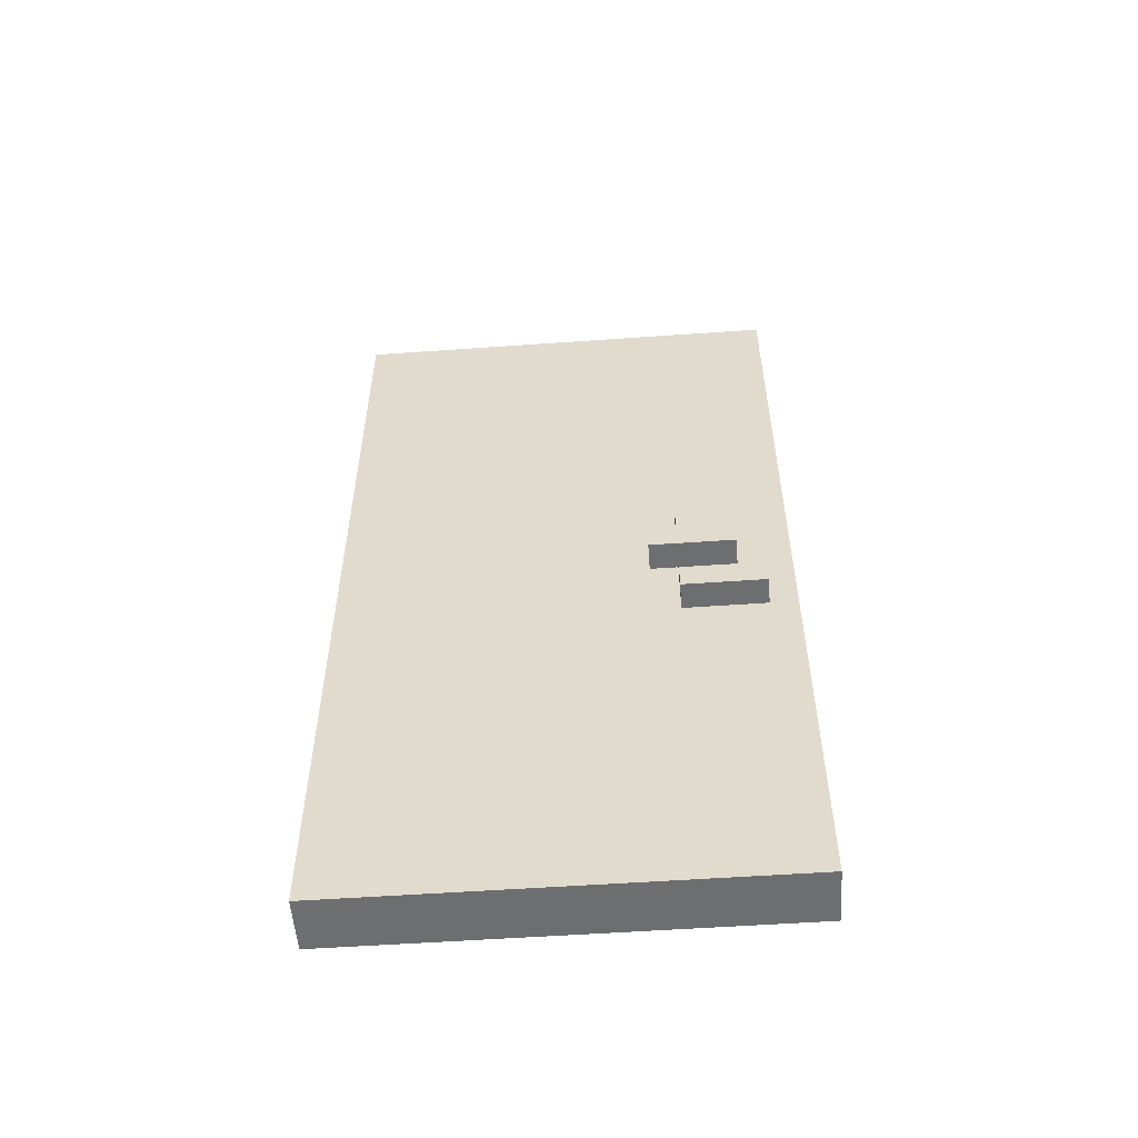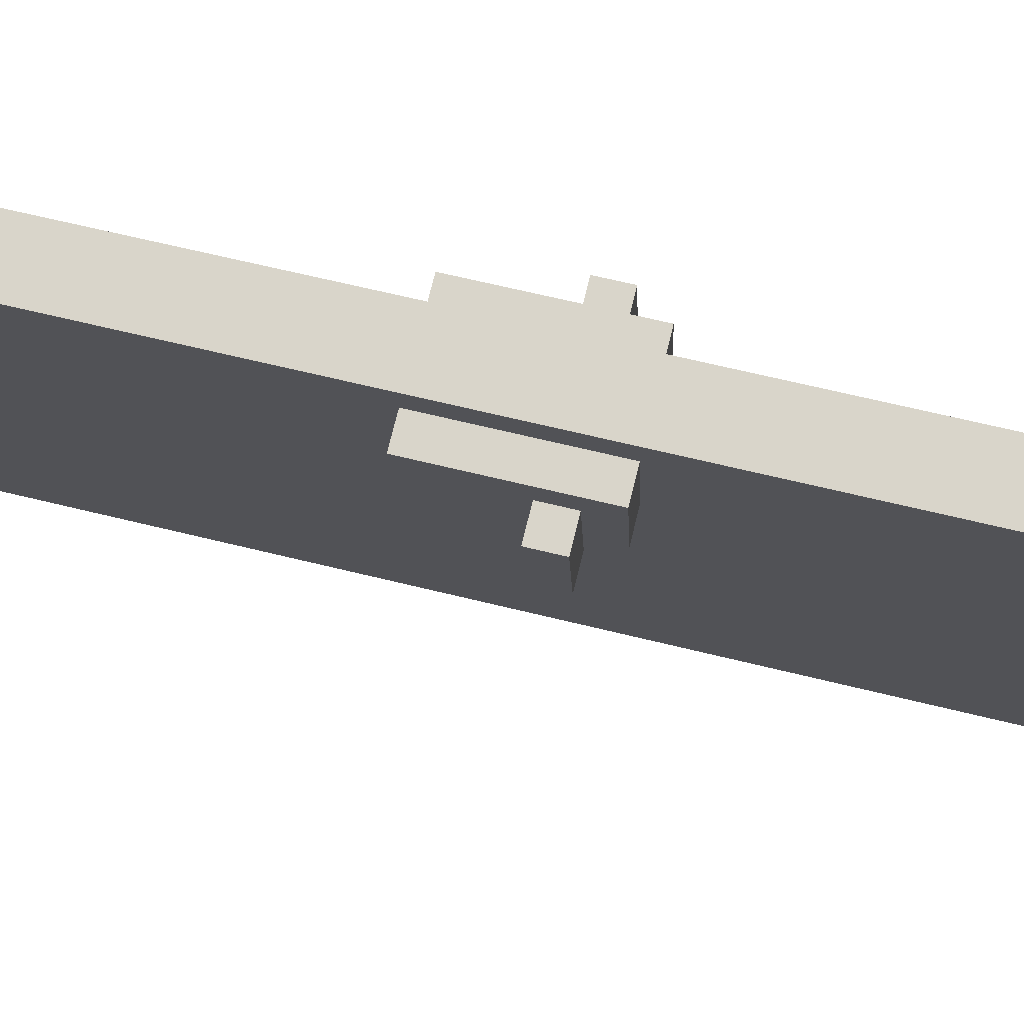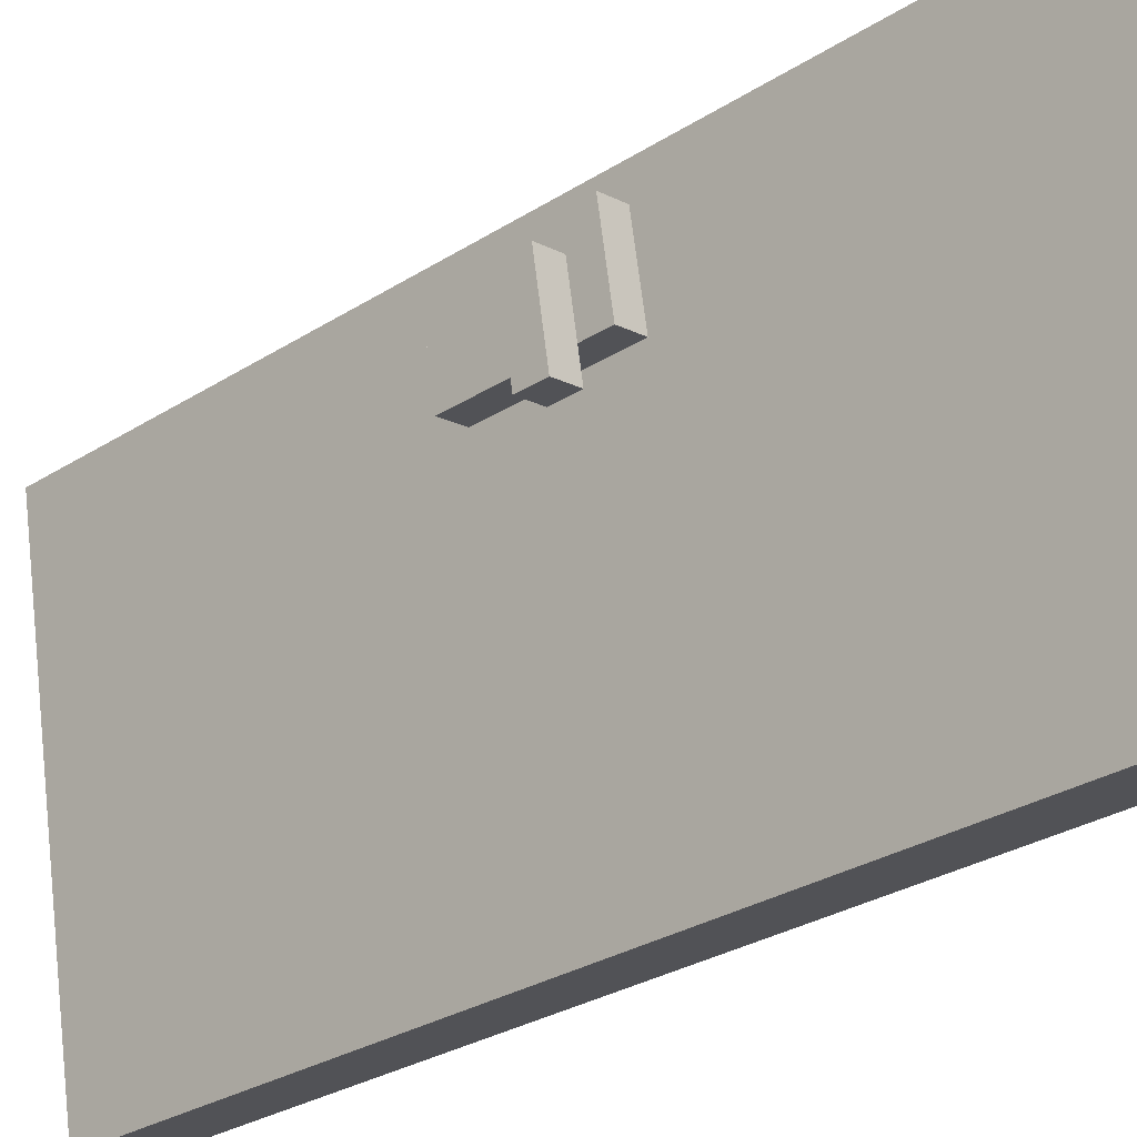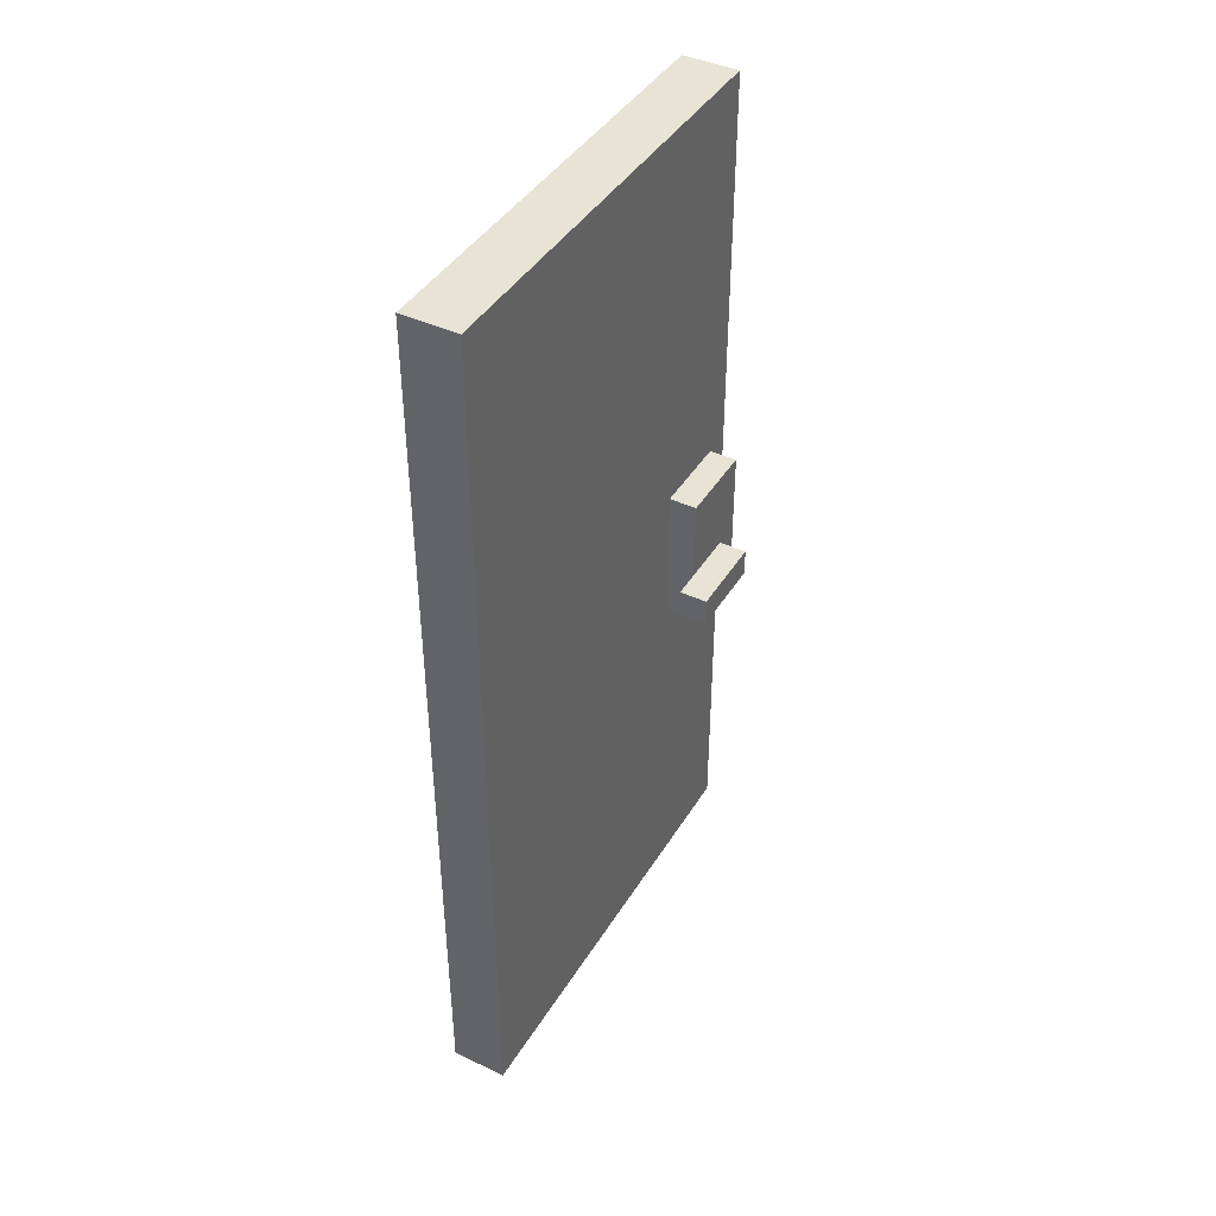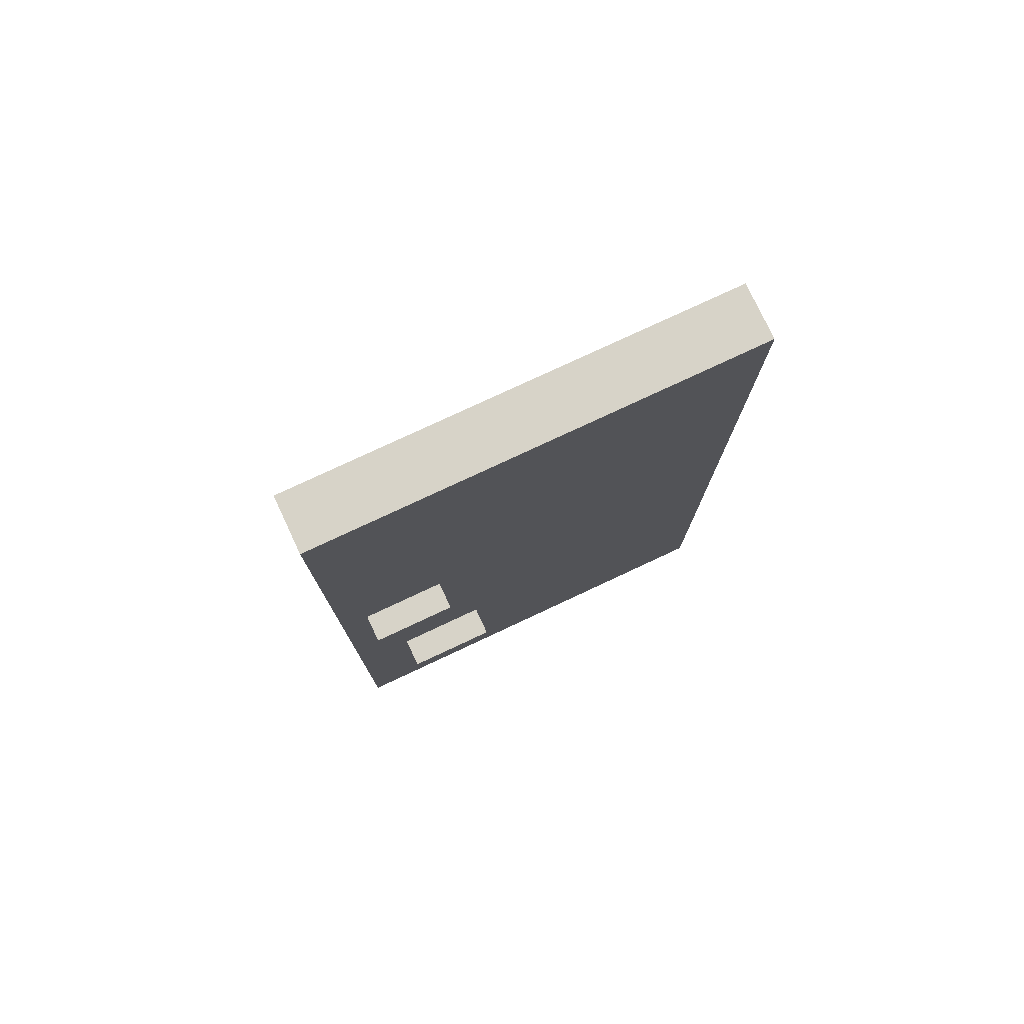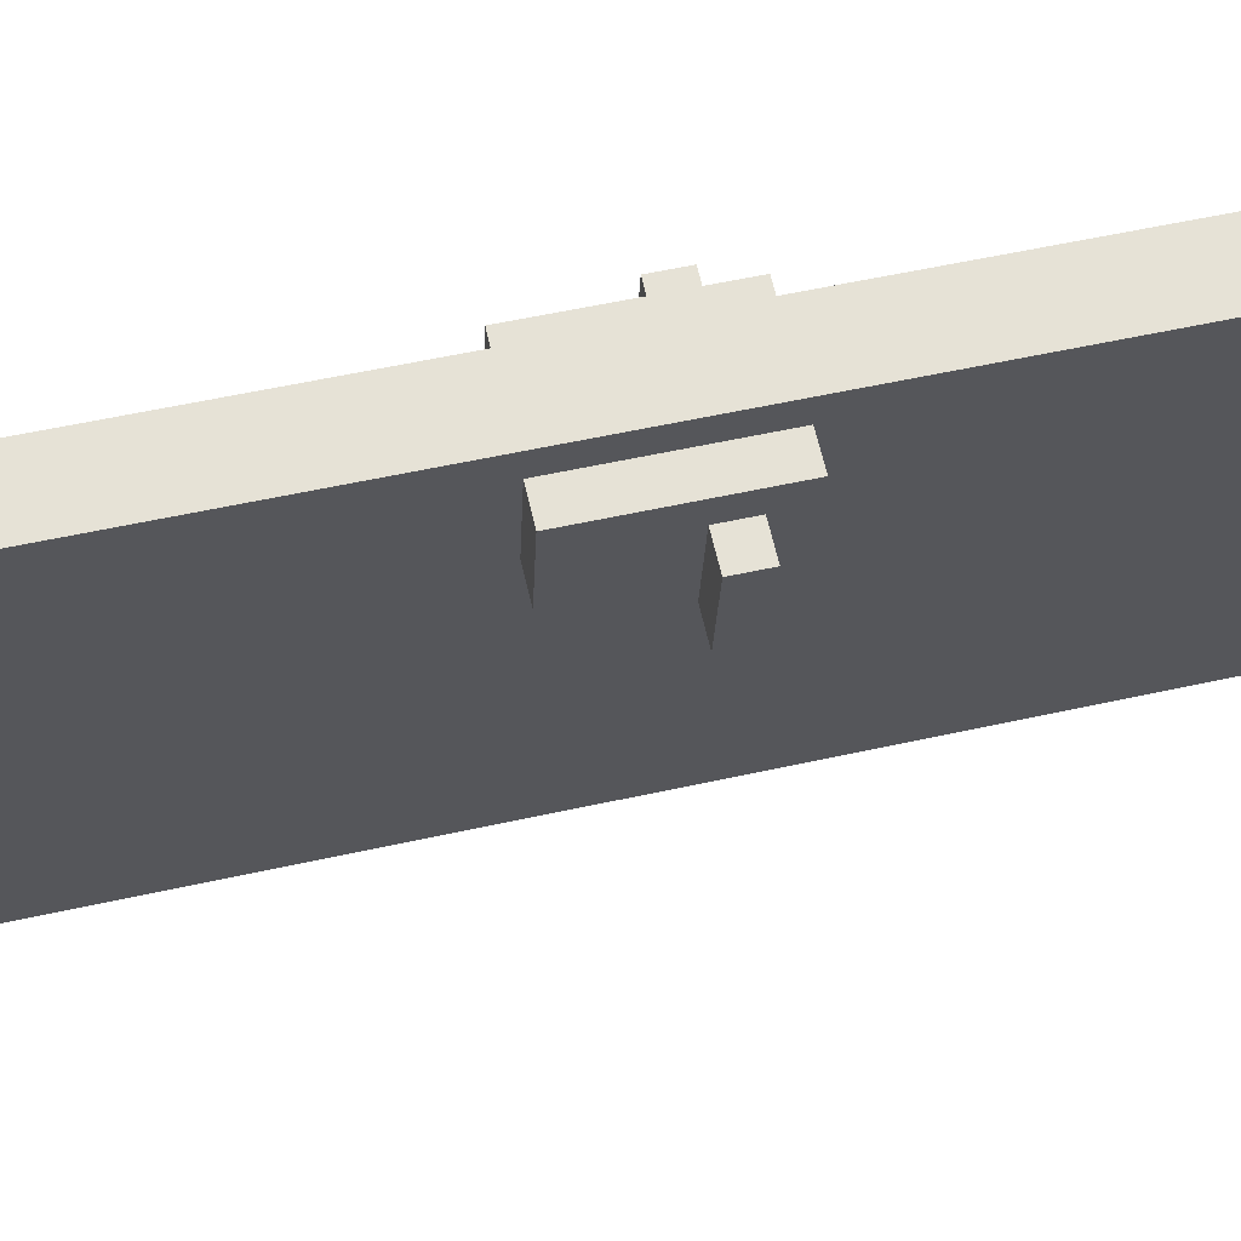
<metadata>
{"format":"obj","ext":"obj","renderer":"f3d","projection":"perspective","resolution":1024,"background":"white","views":[{"elev":-54.3,"azim":-95.7,"up":"+Y"},{"elev":64.3,"azim":-75.9,"up":"+Z"},{"elev":-29.5,"azim":-47.0,"up":"+Z"},{"elev":42.2,"azim":-160.9,"up":"+Y"},{"elev":77.2,"azim":54.9,"up":"+Y"},{"elev":54.9,"azim":-103.3,"up":"+Z"}]}
</metadata>
<code>
o root_door
v 0.4956 1.5 -0.03953
v 0.3725 1.5 -0.06124
v 0.4956 -0.5 -0.03953
v 0.3725 -0.5 -0.06124
v 0.1989 1.5 0.9236
v 0.322 1.5 0.9453
v 0.1989 -0.5 0.9236
v 0.322 -0.5 0.9453
f 4 7 5 2
f 3 4 2 1
f 8 3 1 6
f 7 8 6 5
f 6 1 2 5
f 7 4 3 8
o handle_base
v 0.427 0.625 0.7099
v 0.1808 0.625 0.6665
v 0.427 0.3125 0.7099
v 0.1808 0.3125 0.6665
v 0.1482 0.625 0.8512
v 0.3944 0.625 0.8946
v 0.1482 0.3125 0.8512
v 0.3944 0.3125 0.8946
f 12 15 13 10
f 11 12 10 9
f 16 11 9 14
f 15 16 14 13
f 14 9 10 13
f 15 12 11 16
o handle
v 0.1916 0.4375 0.605
v 0.1301 0.4375 0.5941
v 0.1916 0.375 0.605
v 0.1301 0.375 0.5941
v 0.0975 0.4375 0.7788
v 0.1591 0.4375 0.7896
v 0.0975 0.375 0.7788
v 0.1591 0.375 0.7896
f 20 23 21 18
f 19 20 18 17
f 24 19 17 22
f 23 24 22 21
f 22 17 18 21
f 23 20 19 24
o handle
v 0.4994 0.4375 0.6592
v 0.4378 0.4375 0.6484
v 0.4994 0.375 0.6592
v 0.4378 0.375 0.6484
v 0.4053 0.4375 0.833
v 0.4668 0.4375 0.8439
v 0.4053 0.375 0.833
v 0.4668 0.375 0.8439
f 28 31 29 26
f 27 28 26 25
f 32 27 25 30
f 31 32 30 29
f 30 25 26 29
f 31 28 27 32

</code>
